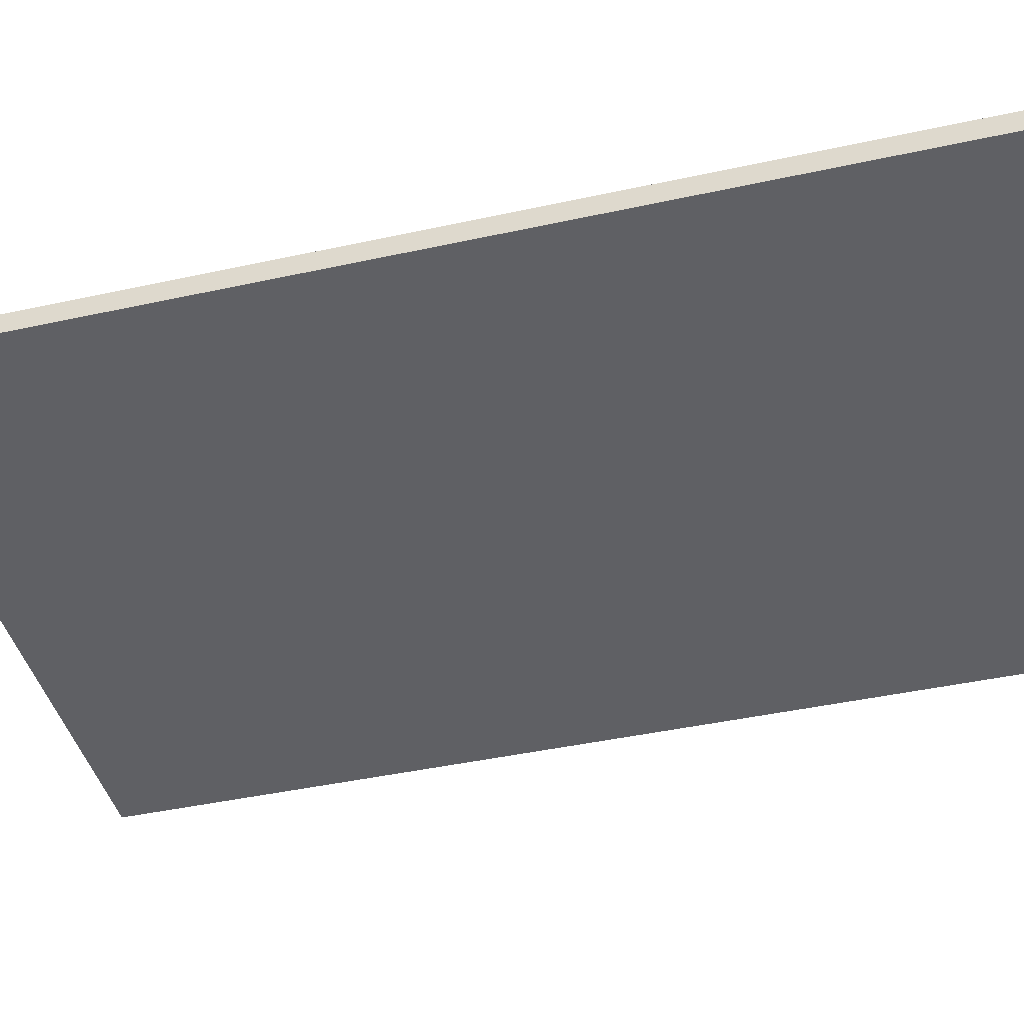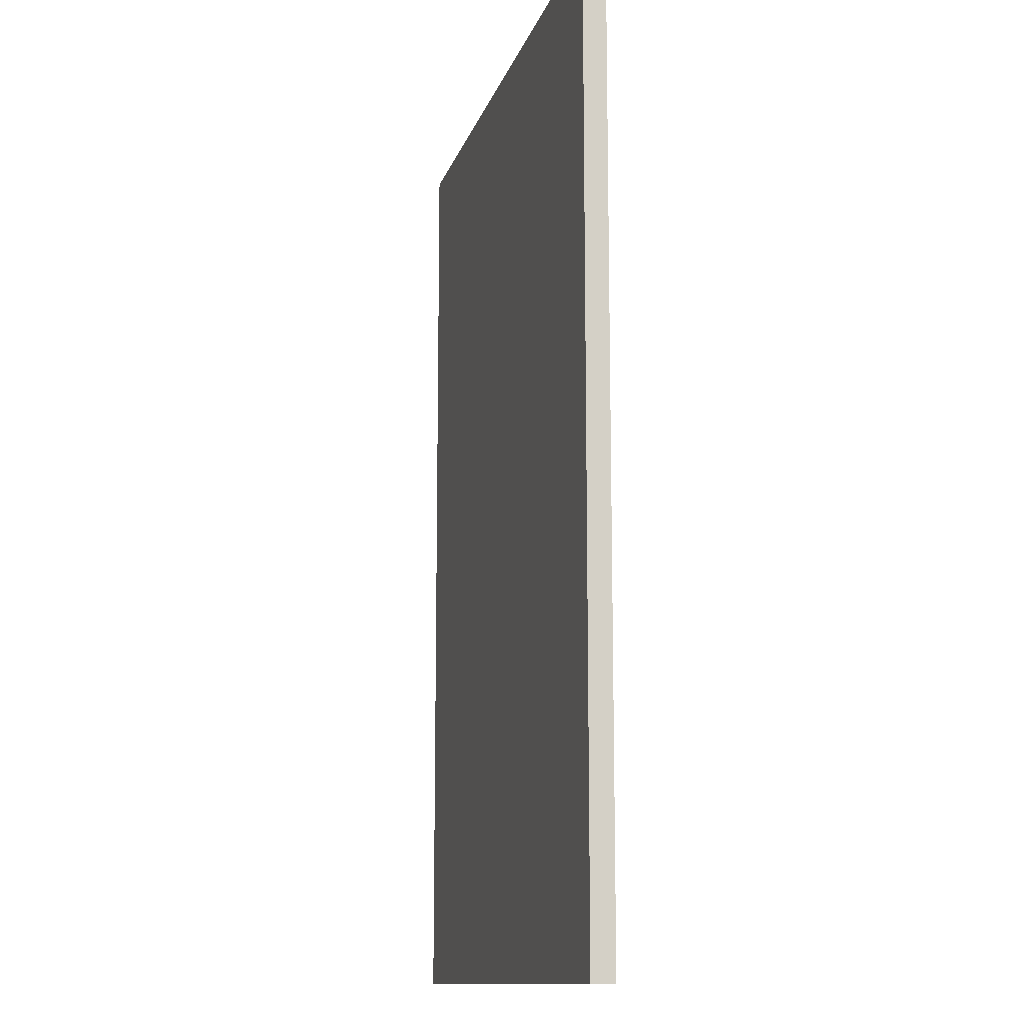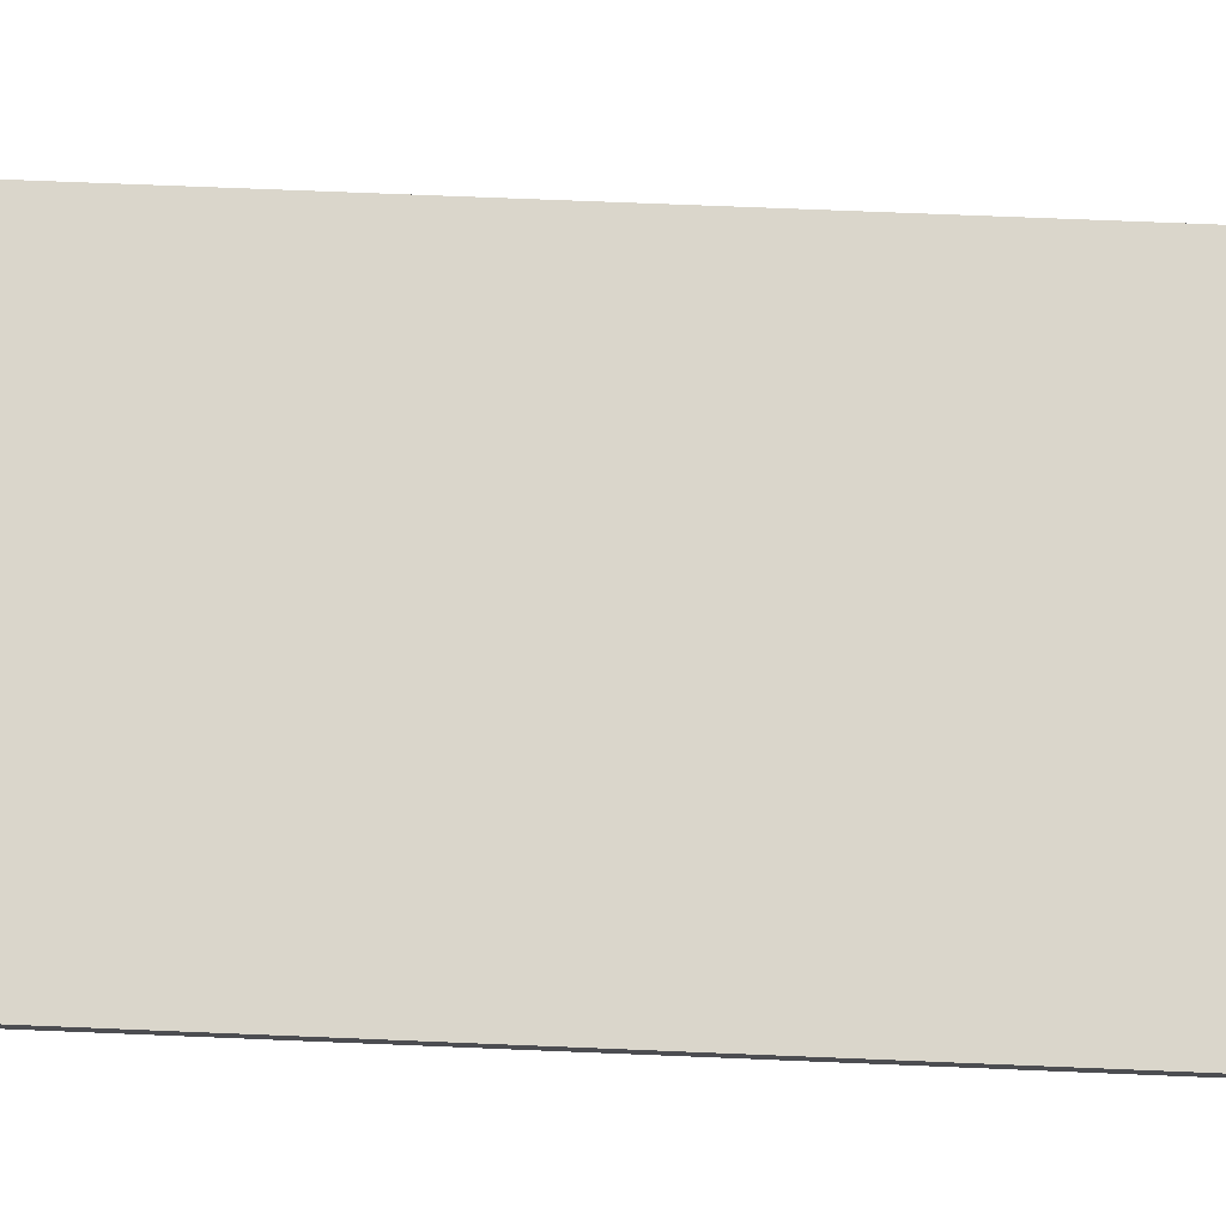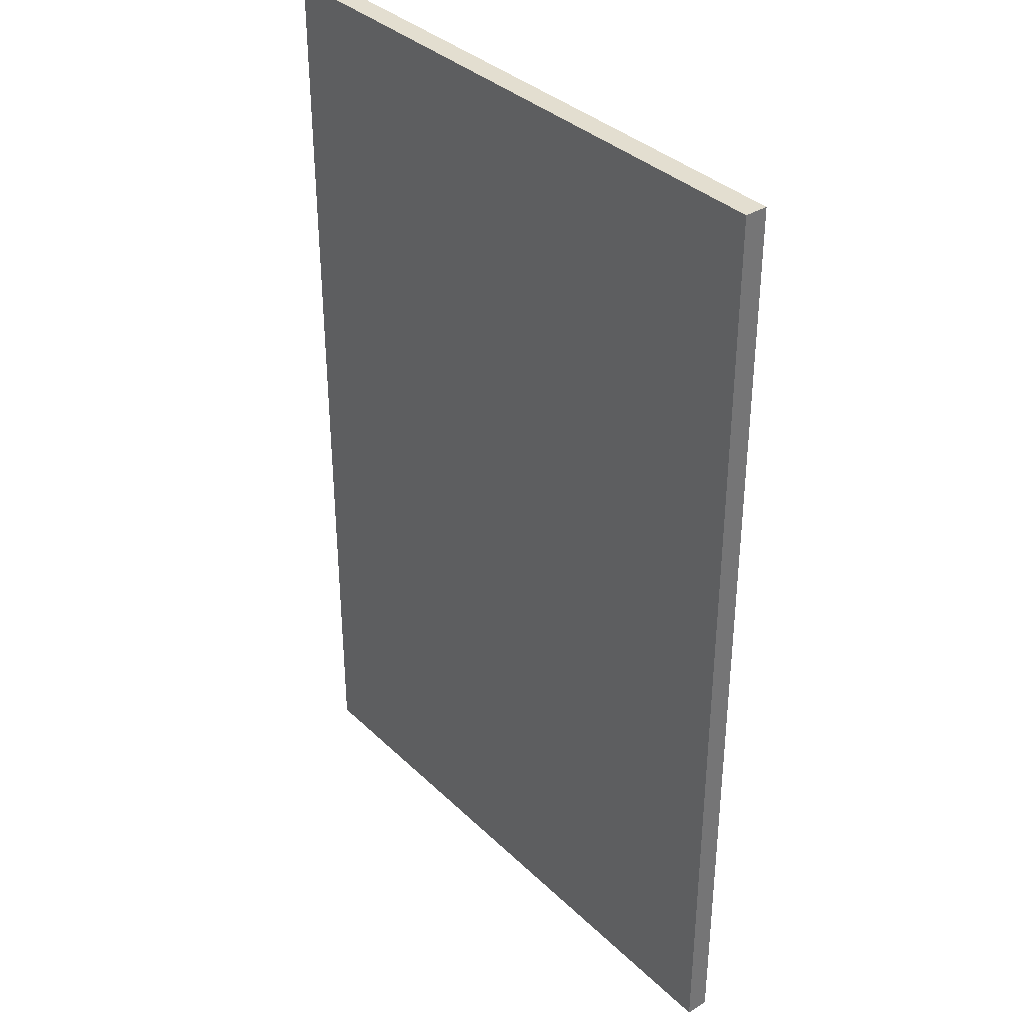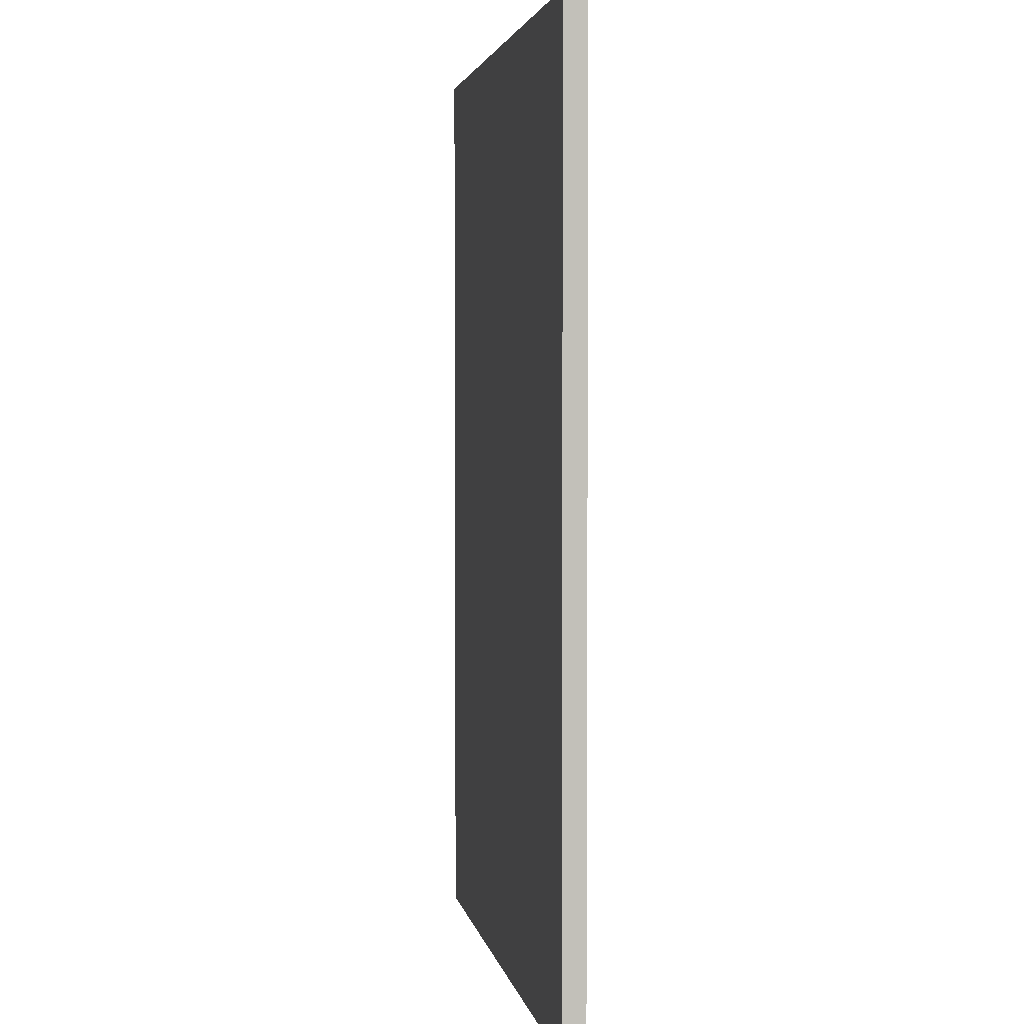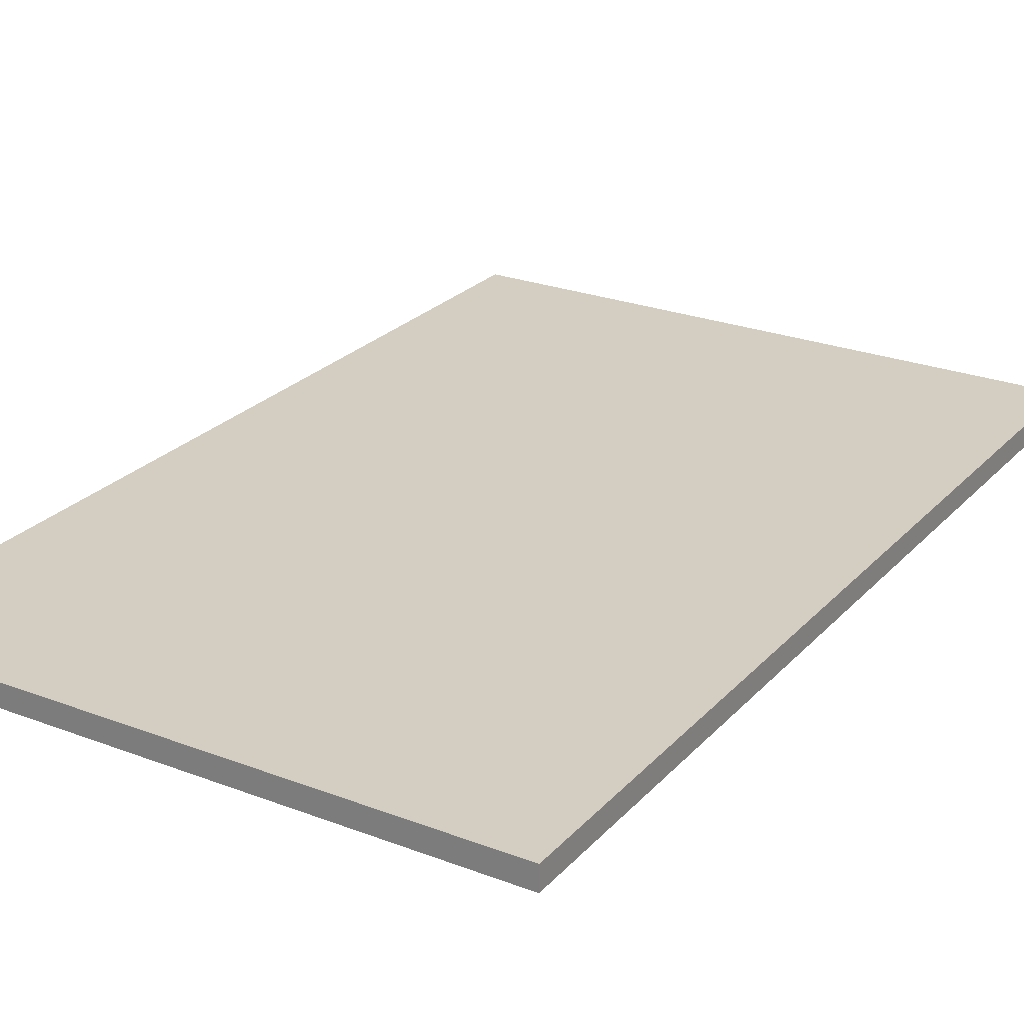
<metadata>
{"format":"obj","ext":"obj","renderer":"f3d","projection":"perspective","resolution":1024,"background":"white","views":[{"elev":-43.3,"azim":104.5,"up":"+Y"},{"elev":-12.5,"azim":-104.2,"up":"+Z"},{"elev":73.9,"azim":-87.7,"up":"+Y"},{"elev":35.7,"azim":51.1,"up":"+Z"},{"elev":3.2,"azim":79.8,"up":"+Z"},{"elev":25.1,"azim":31.7,"up":"+Y"}]}
</metadata>
<code>
o Cube
v 2.981 4.55 -4.505
v 2.981 4.55 4.505
v -2.981 4.55 4.505
v -2.981 4.55 -4.505
v 2.981 4.334 -4.505
v 2.981 4.334 4.505
v -2.981 4.334 4.505
v -2.981 4.334 -4.505
f 1 4 3 2
f 5 6 7 8
f 1 2 6 5
f 2 3 7 6
f 3 4 8 7
f 5 8 4 1

</code>
